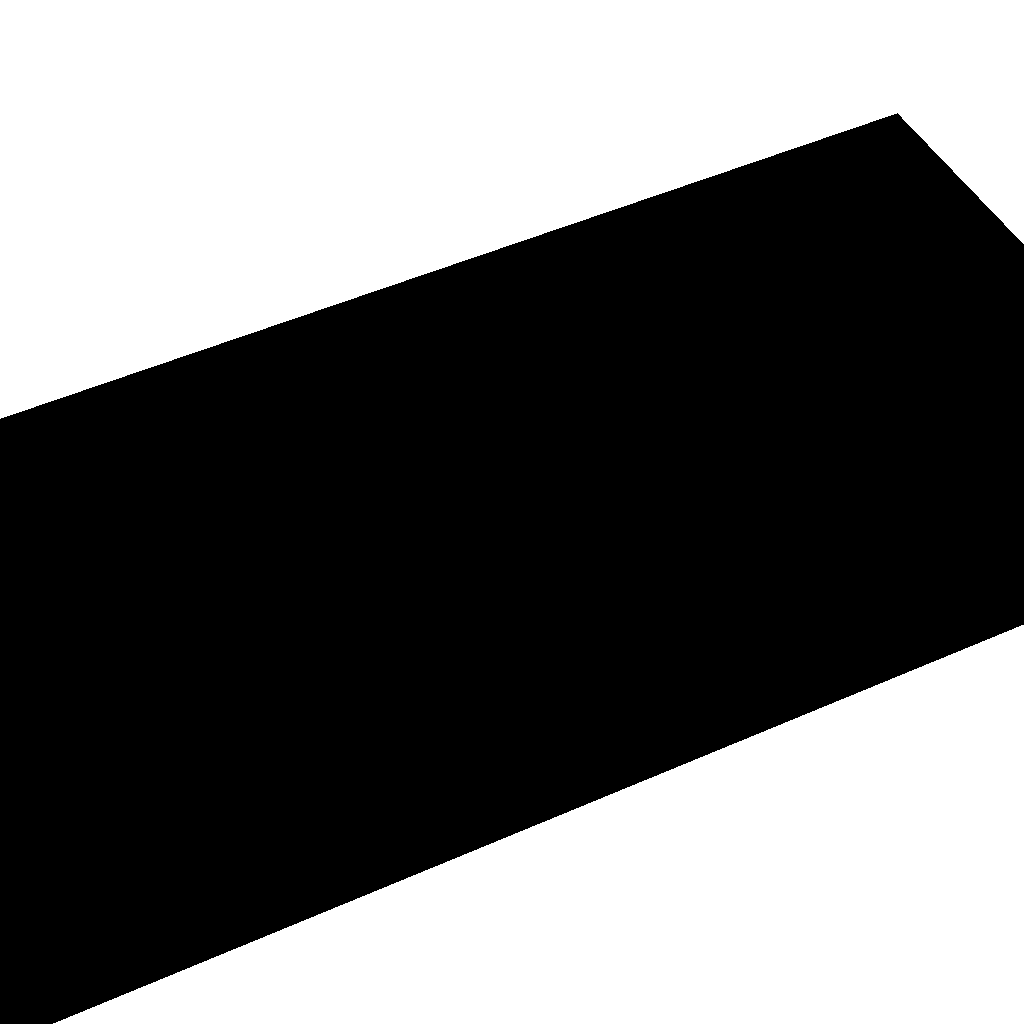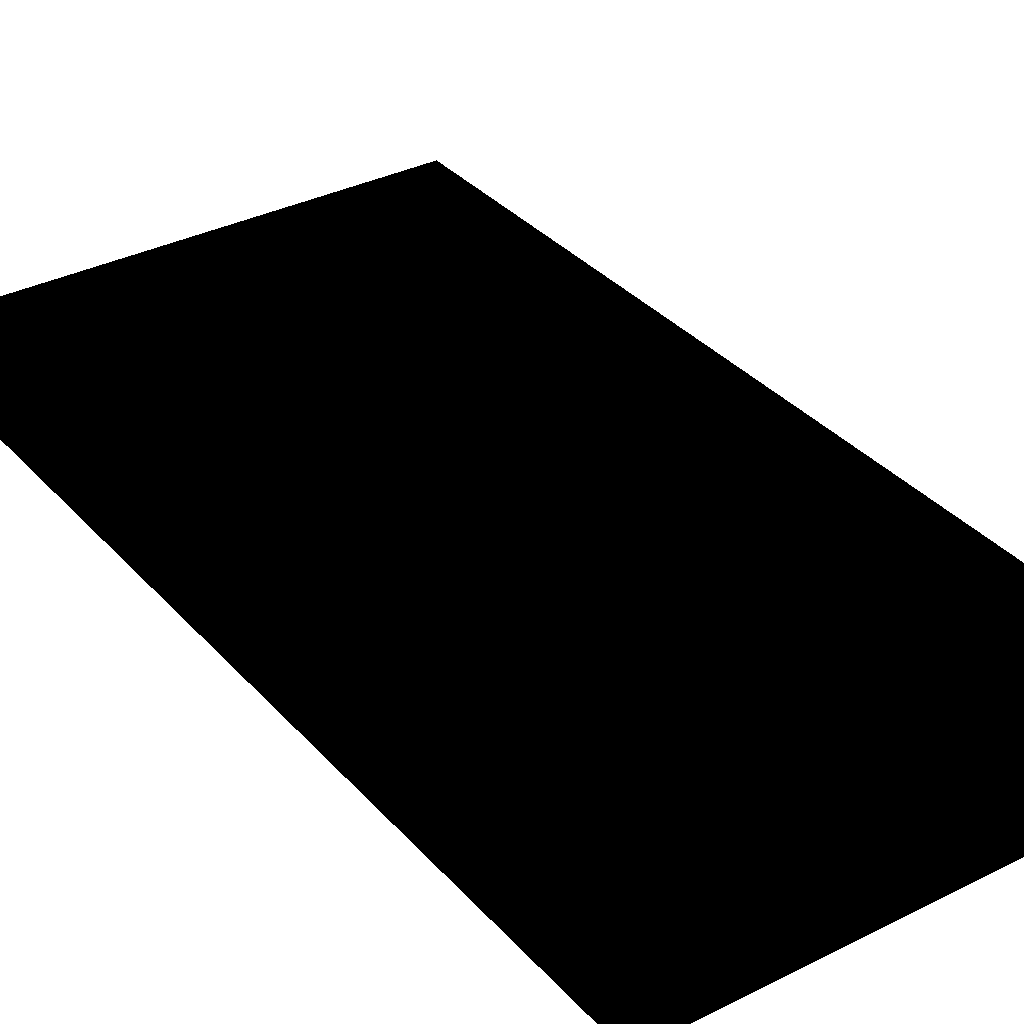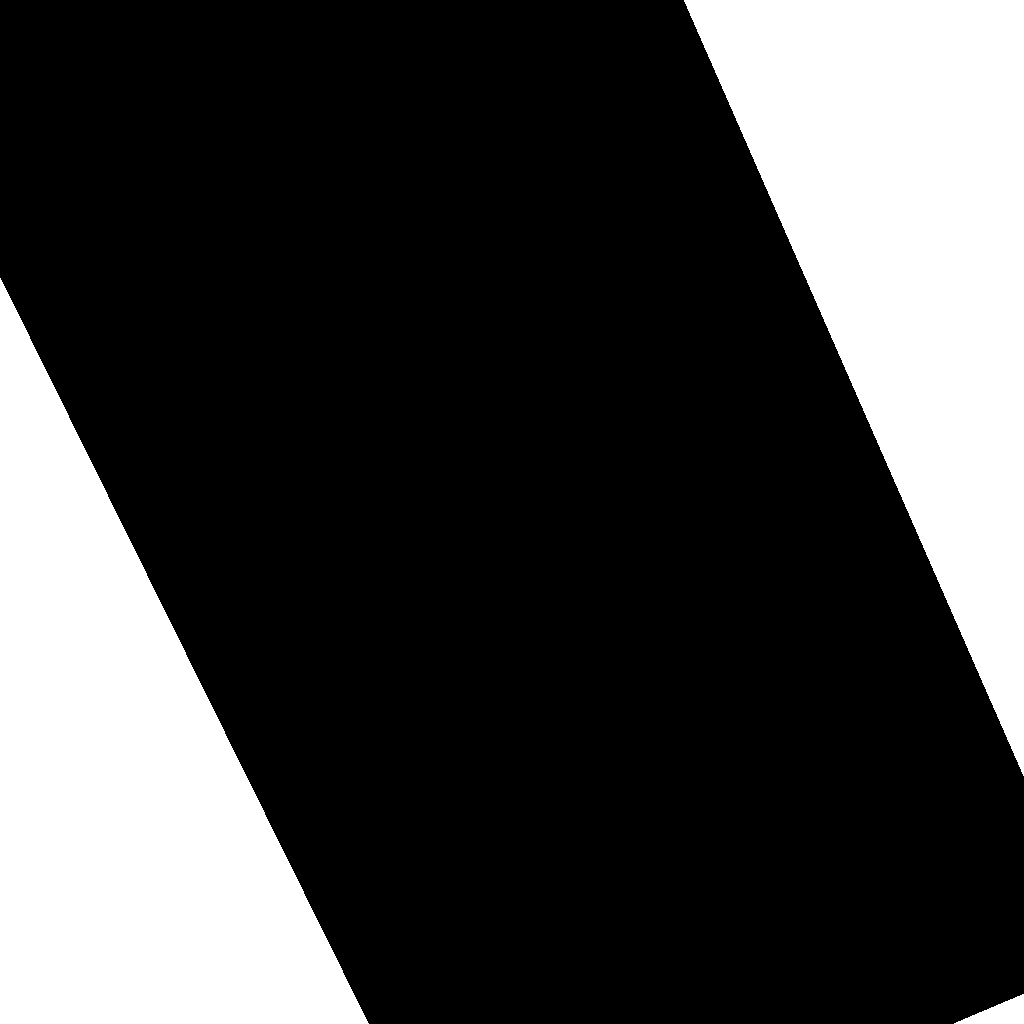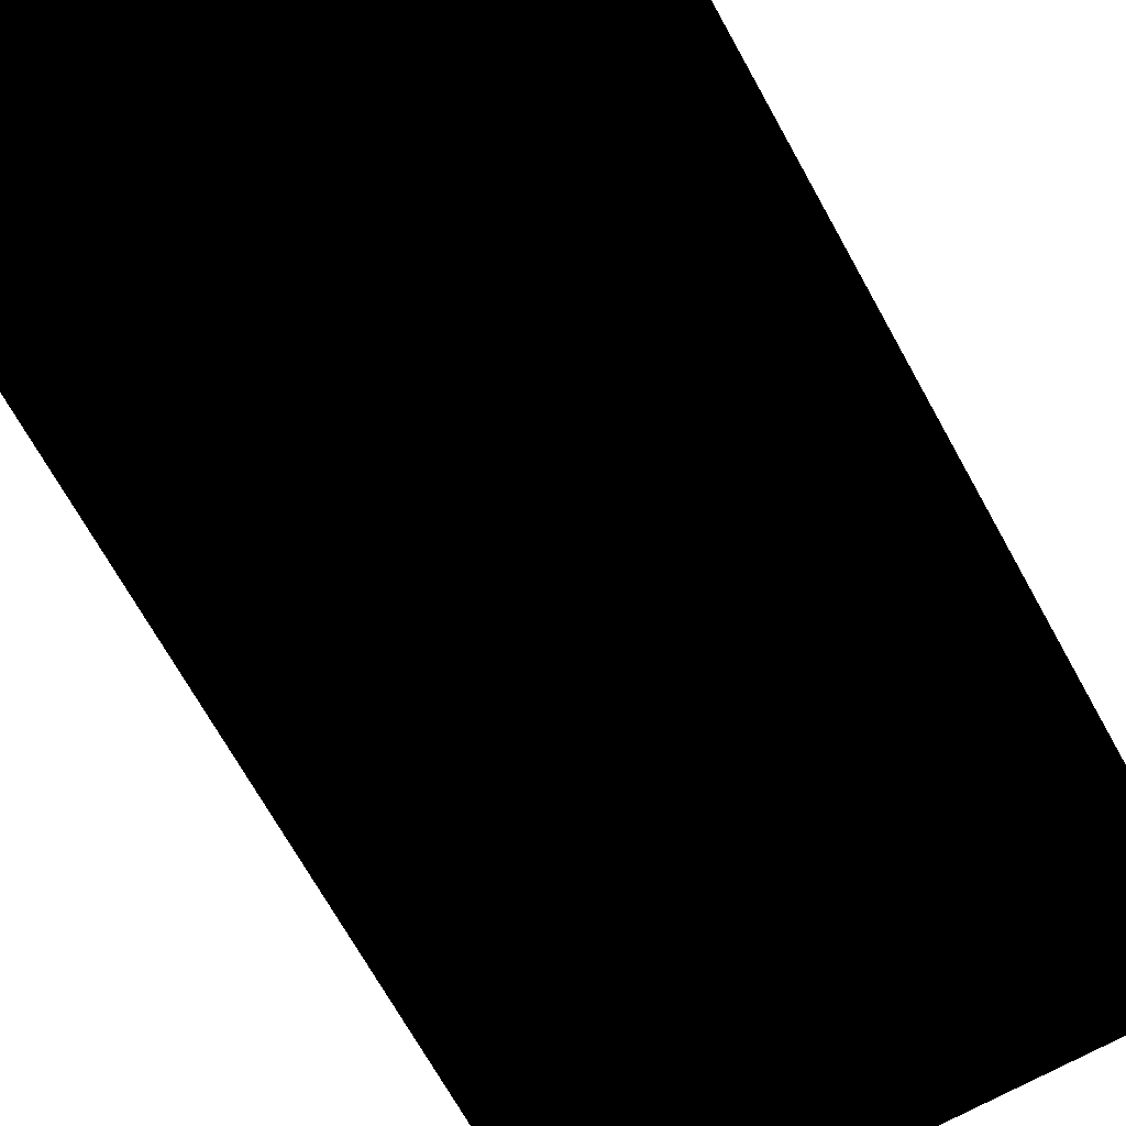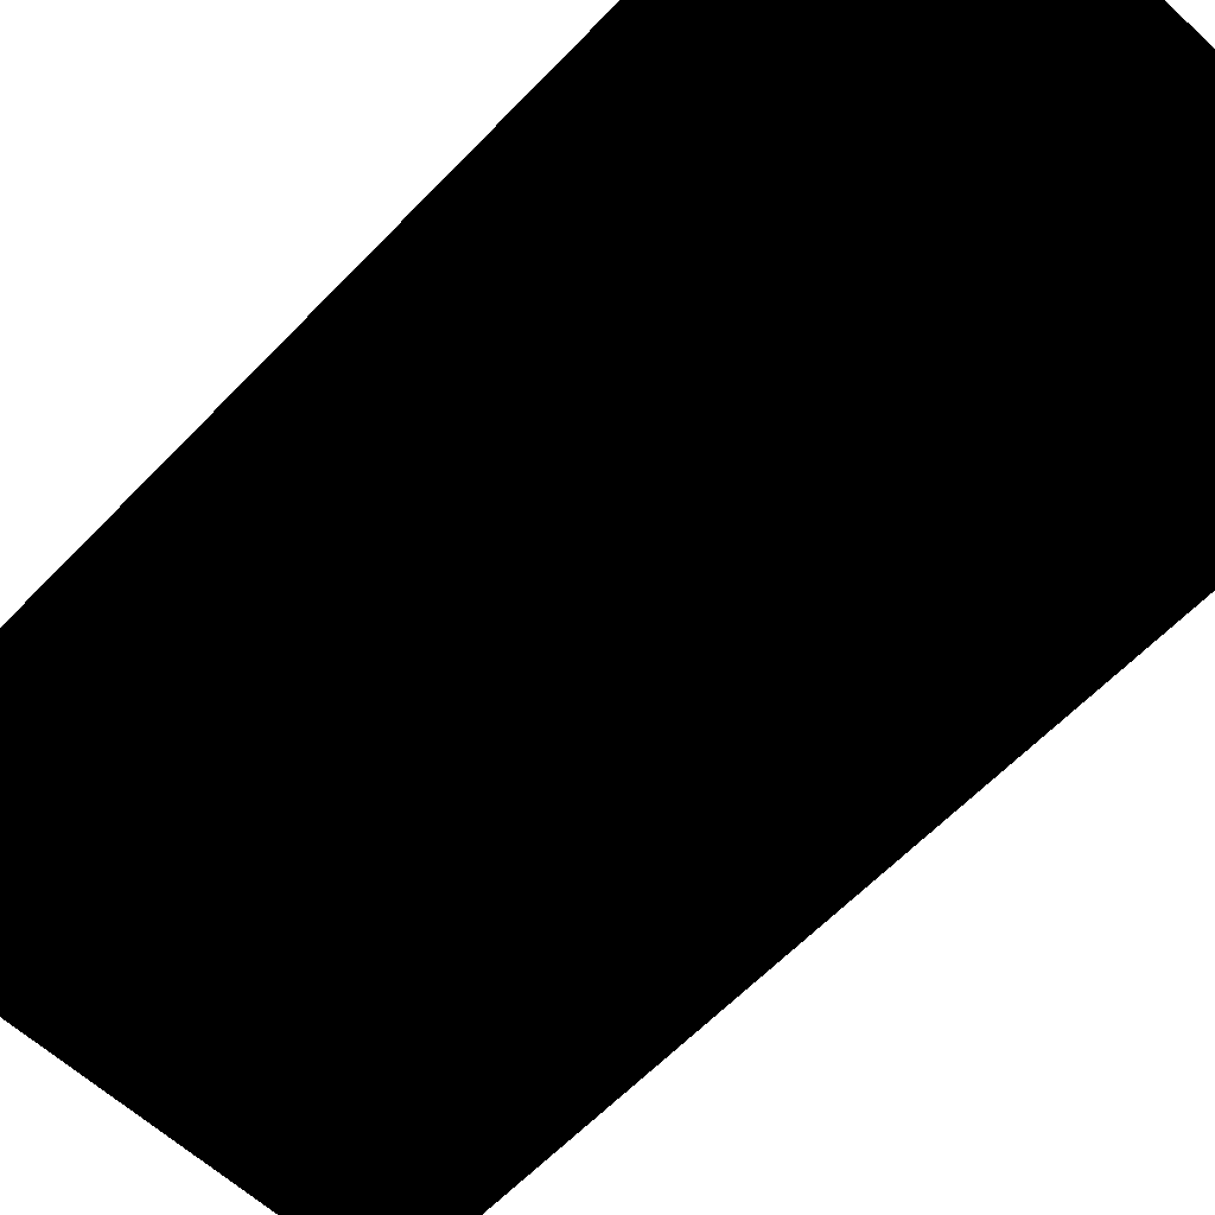
<metadata>
{"format":"obj","ext":"obj","renderer":"f3d","projection":"perspective","resolution":1024,"background":"white","views":[{"elev":46.2,"azim":62.7,"up":"+Y"},{"elev":33.8,"azim":145.4,"up":"+Y"},{"elev":-78.1,"azim":24.5,"up":"+Y"},{"elev":-70.2,"azim":29.1,"up":"+Y"},{"elev":-60.7,"azim":-43.3,"up":"+Y"}]}
</metadata>
<code>
o Plane
v -1 0 1.897
v 1 0 1.897
v -1 0 -1.897
v 1 0 -1.897
f 1 2 4 3

</code>
